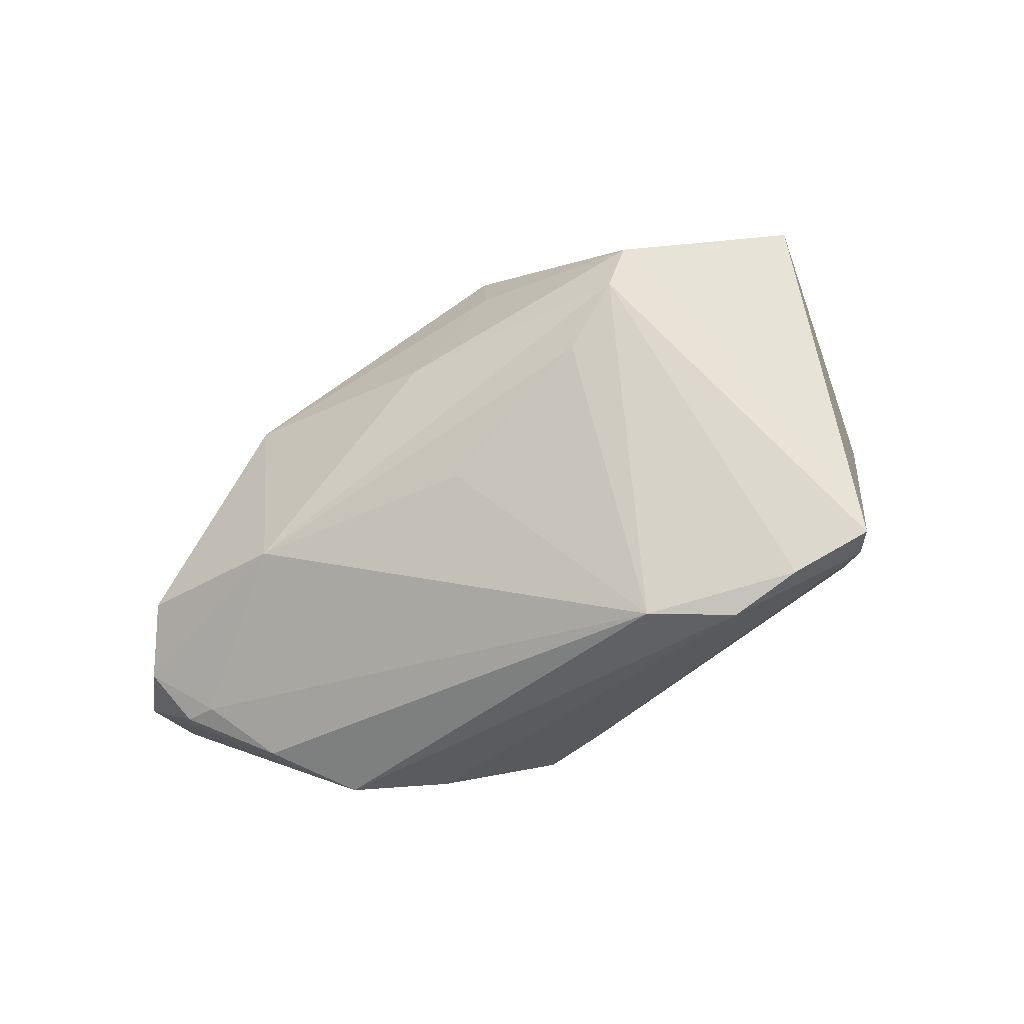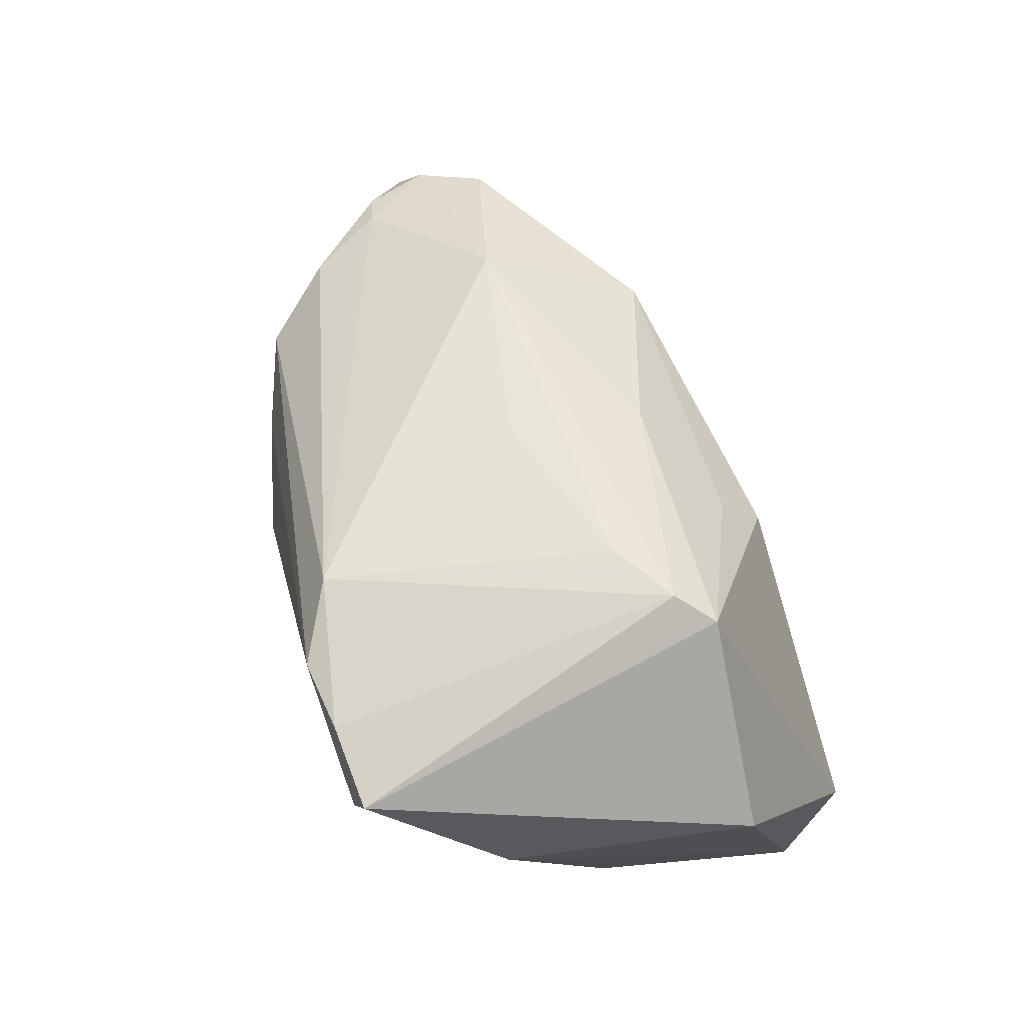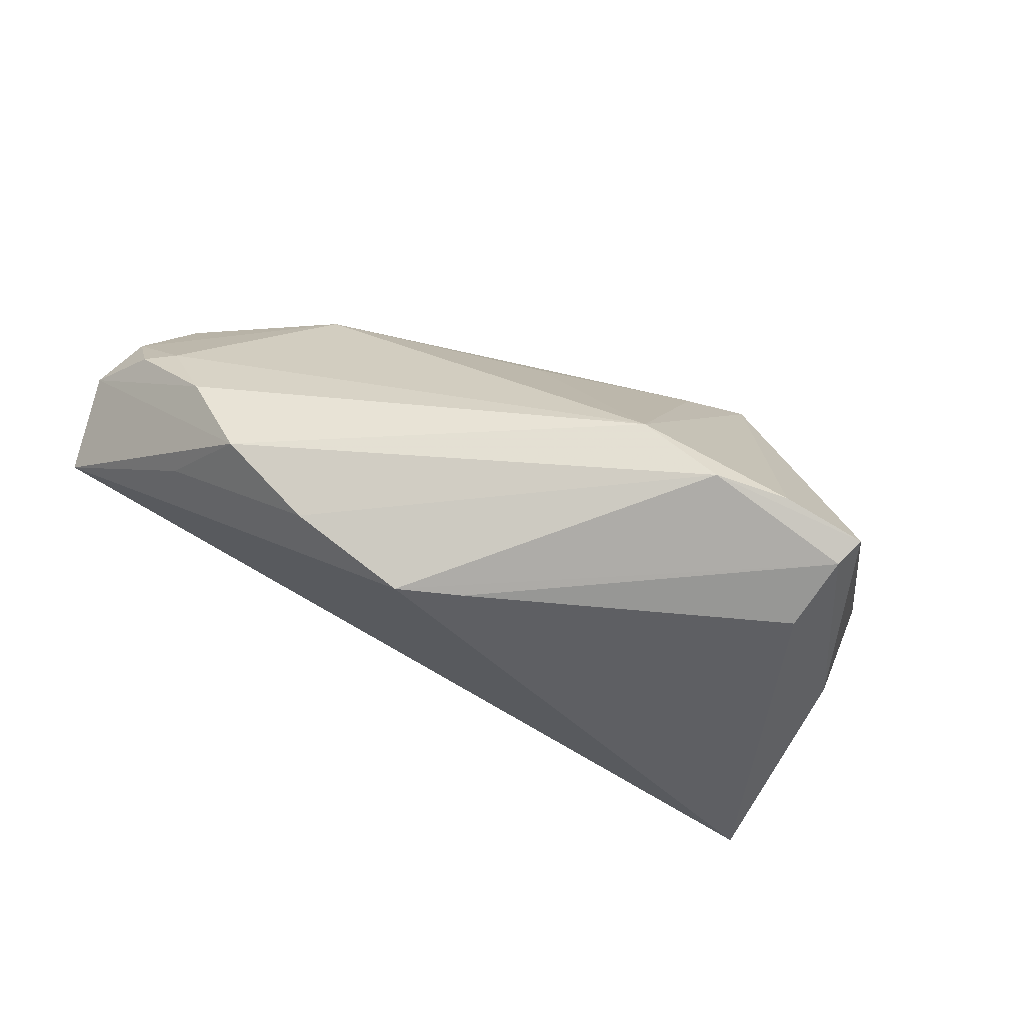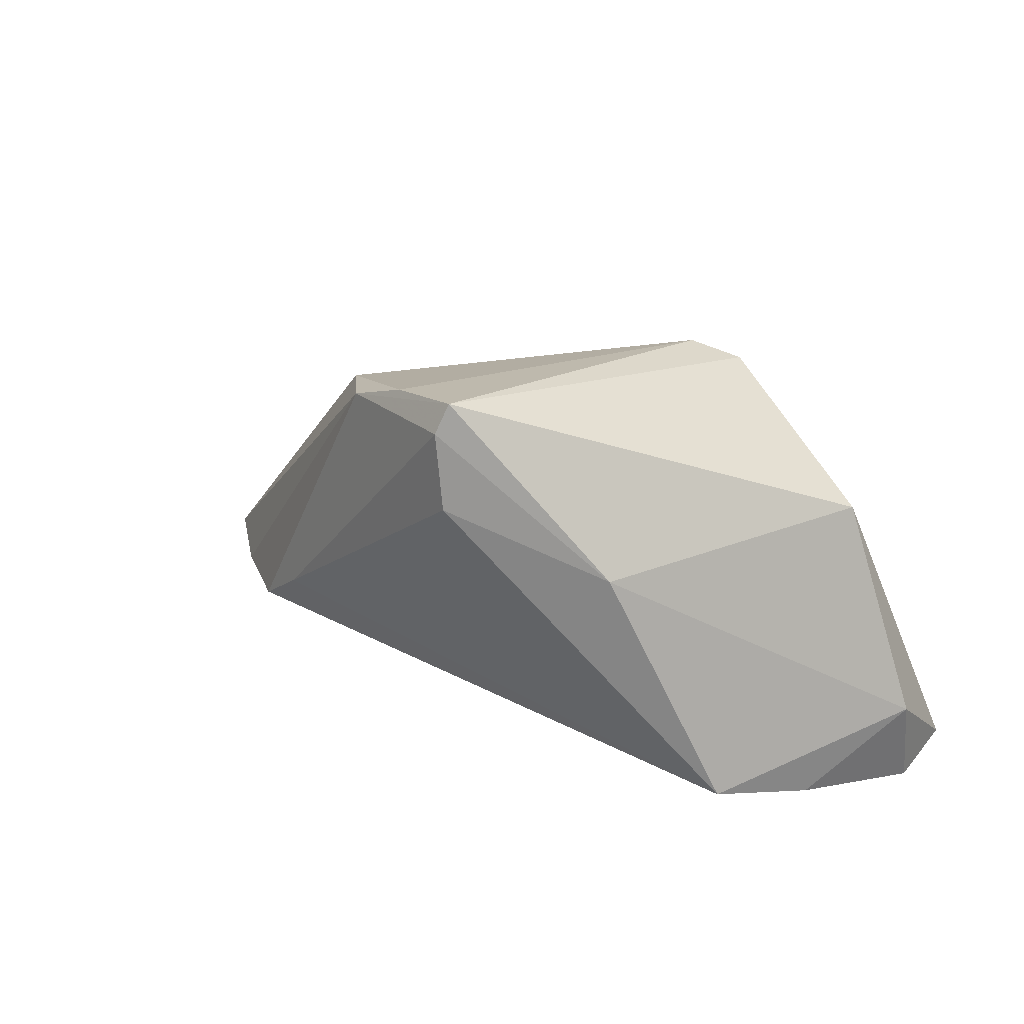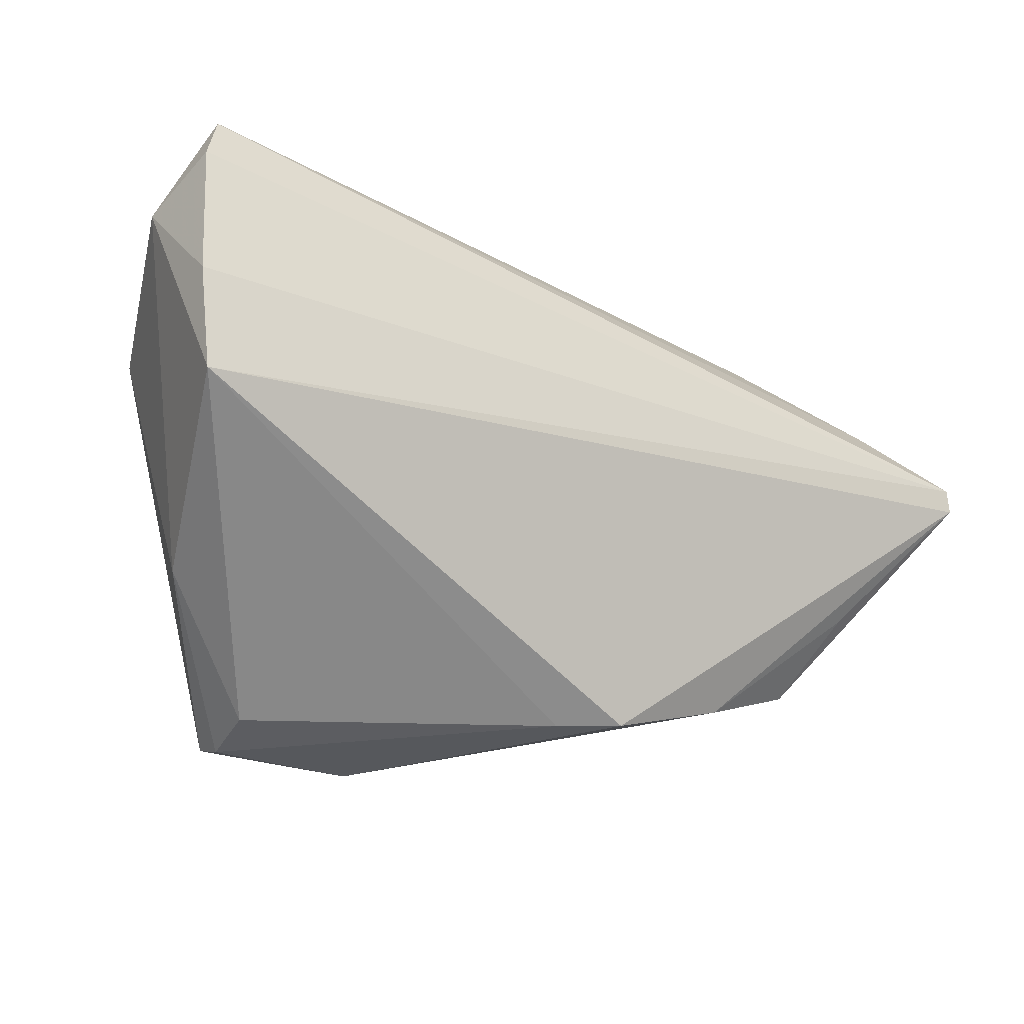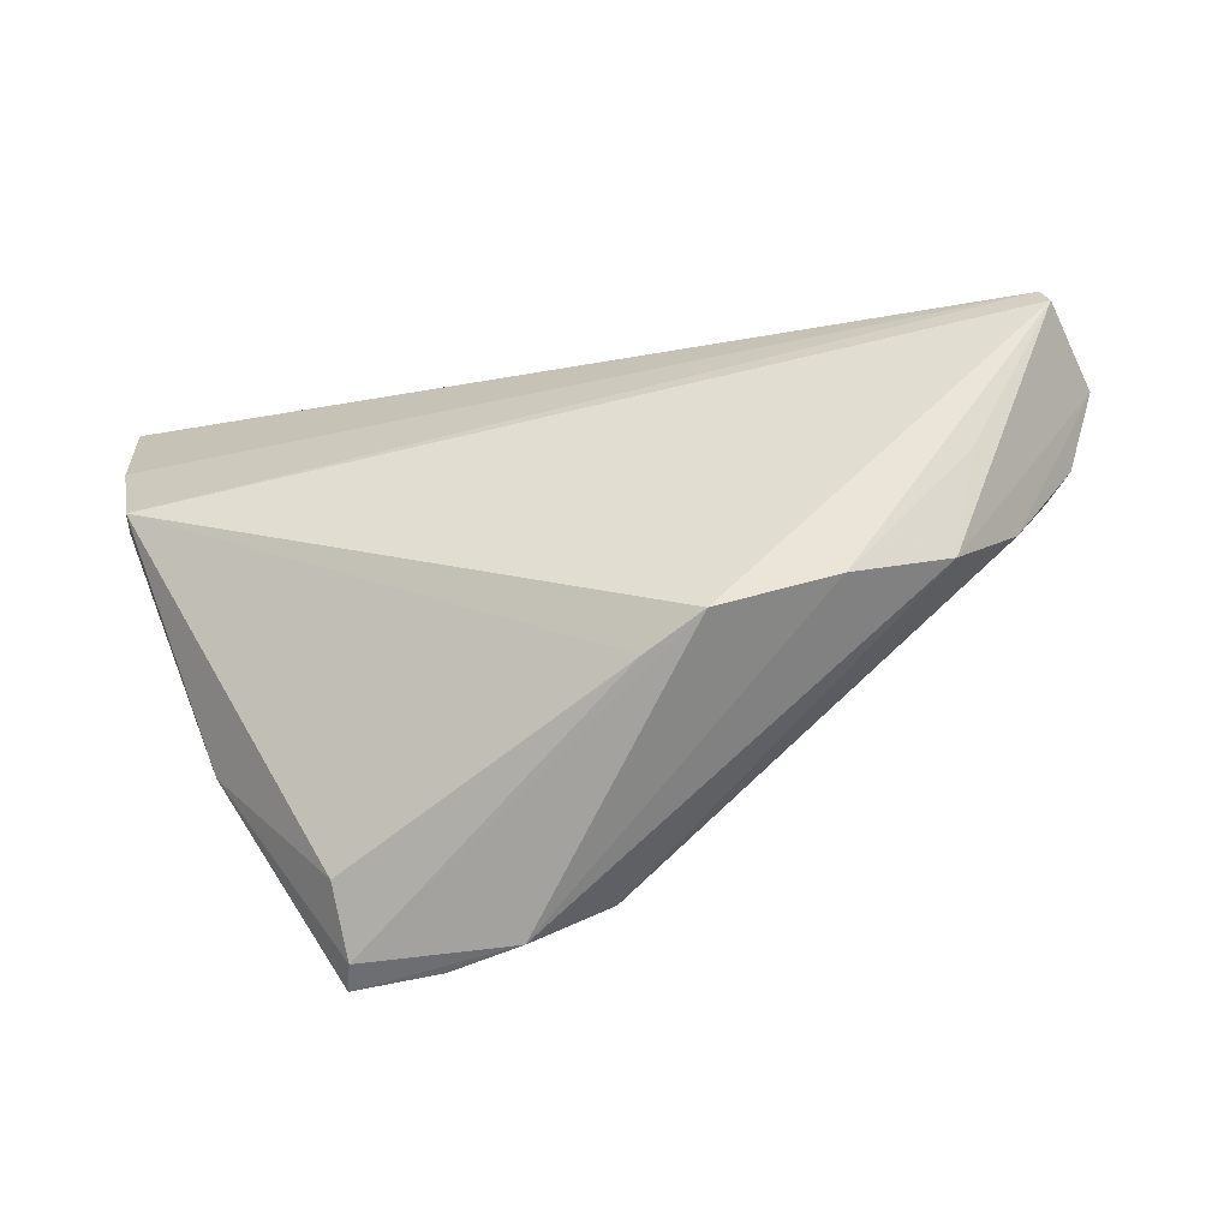
<metadata>
{"format":"obj","ext":"obj","renderer":"f3d","projection":"perspective","resolution":1024,"background":"white","views":[{"elev":70.8,"azim":-28.5,"up":"+Z"},{"elev":78.5,"azim":70.3,"up":"+Z"},{"elev":-76.4,"azim":-31.6,"up":"+Y"},{"elev":15.5,"azim":56.1,"up":"+Z"},{"elev":-28.3,"azim":154.8,"up":"+Y"},{"elev":-72.8,"azim":-168.4,"up":"+Y"}]}
</metadata>
<code>
v -0.006228 0.002072 0.01622
v 0.04624 0.01331 0.009134
v -0.003325 -0.02906 -0.004666
v -0.04725 0.002203 -0.02346
v 0.0448 -0.003304 -0.0209
v -0.02228 0.02463 -0.001701
v -0.02267 -0.02499 -0.007322
v 0.0127 -0.02895 0.02079
v -0.03972 -0.01232 -0.003732
v 0.04667 0.007816 -0.02245
v 0.01219 0.007784 0.02187
v -0.03905 0.01034 -0.01806
v -0.04848 0.004334 -0.006791
v -0.02983 0.007288 0.007352
v -0.009963 -0.02906 -0.007851
v 0.01956 0.01223 0.02346
v 0.01126 0.02826 0.001945
v 0.03009 -0.02795 0.02263
v 0.01575 0.02906 -0.008463
v 0.05064 0.01872 -0.01394
v -0.0469 -0.00291 -0.006287
v 0.02063 -0.02816 0.02249
v -0.04525 0.01073 -0.007874
v 0.02374 0.01595 0.02171
v -0.05064 0.001991 -0.01254
v 0.004046 -0.02408 0.02078
v -0.04663 0.006197 -0.0193
v -0.04787 -0.0002392 -0.02289
v -0.04386 -0.003774 -0.003753
v 0.02912 -0.02906 0.01942
v 0.04581 0.02882 -0.02027
v -0.0267 0.02079 -0.01048
v 0.04762 0.02205 -0.02346
v -0.03694 -0.01307 -0.01336
v -0.03302 -0.0207 -0.005368
v -0.04402 0.01124 -0.003392
v -0.003781 0.01764 0.0123
v 0.009183 0.02359 0.008376
v 0.04015 -0.01478 0.003982
v 0.029 -0.02809 0.01121
f 5 15 28
f 4 5 28
f 31 20 33
f 33 4 31
f 2 20 31
f 24 18 2
f 2 31 24
f 24 31 17
f 33 20 10
f 20 5 10
f 10 4 33
f 5 4 10
f 2 18 39
f 39 20 2
f 39 5 20
f 39 40 5
f 6 32 23
f 6 17 19
f 17 31 19
f 19 32 6
f 19 31 32
f 32 31 12
f 12 31 4
f 38 17 6
f 38 24 17
f 28 15 7
f 30 39 18
f 40 39 30
f 15 5 3
f 5 40 3
f 3 30 15
f 40 30 3
f 13 21 29
f 27 12 4
f 27 23 32
f 32 12 27
f 34 35 28
f 28 7 34
f 34 7 35
f 15 30 8
f 8 7 15
f 8 30 18
f 8 26 35
f 35 7 8
f 29 26 14
f 14 13 29
f 21 13 25
f 28 35 25
f 25 4 28
f 25 27 4
f 25 13 23
f 23 27 25
f 9 25 35
f 21 25 9
f 35 26 9
f 29 21 9
f 9 26 29
f 22 8 18
f 26 8 22
f 6 14 37
f 37 38 6
f 24 38 37
f 6 23 36
f 36 14 6
f 23 13 36
f 13 14 36
f 1 14 26
f 26 11 1
f 1 11 14
f 16 37 14
f 14 11 16
f 24 37 16
f 18 24 16
f 16 22 18
f 26 22 16
f 16 11 26

</code>
